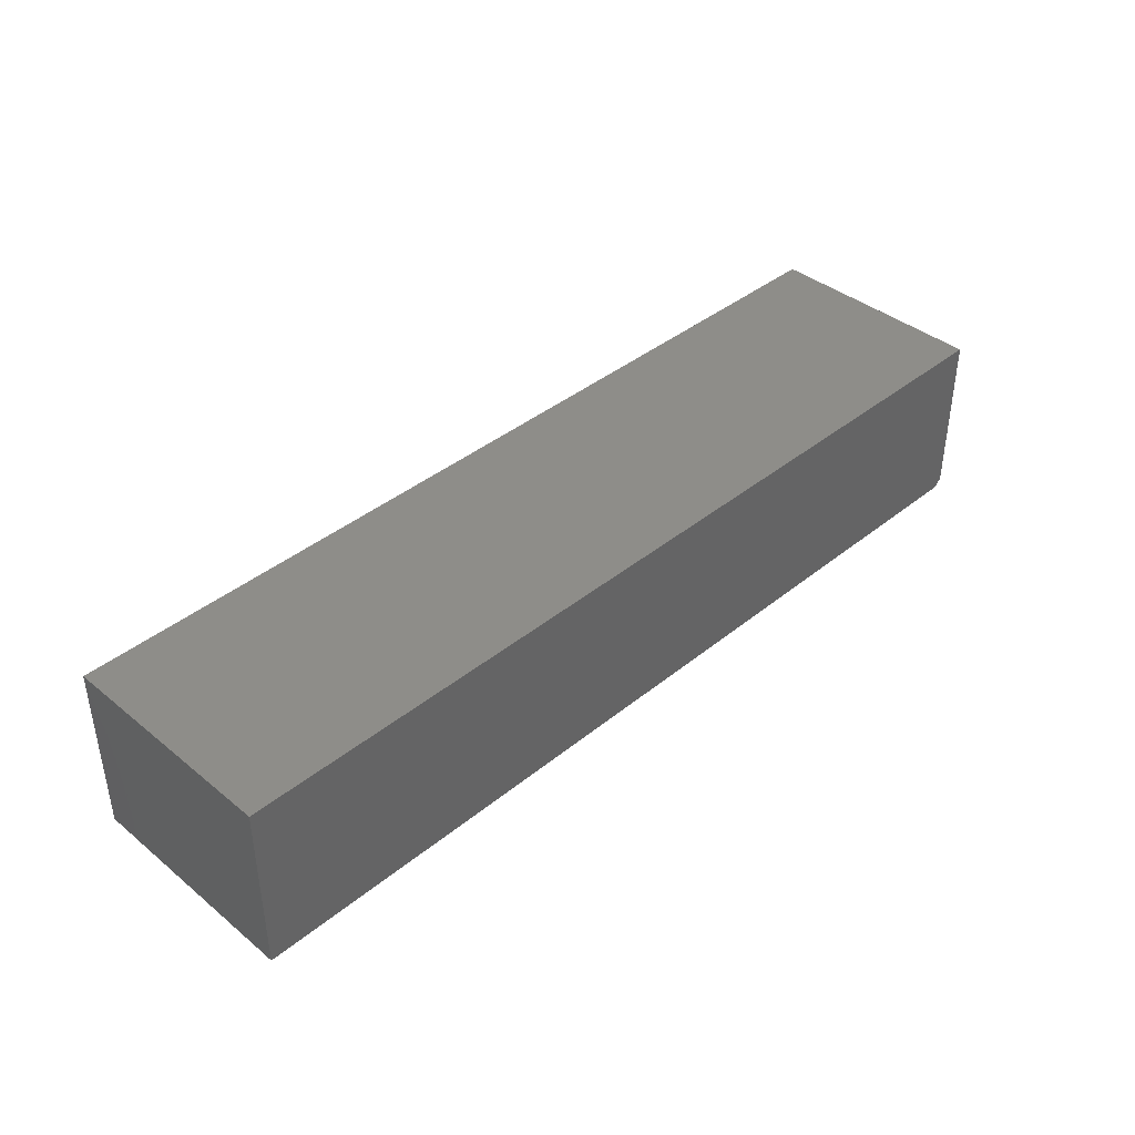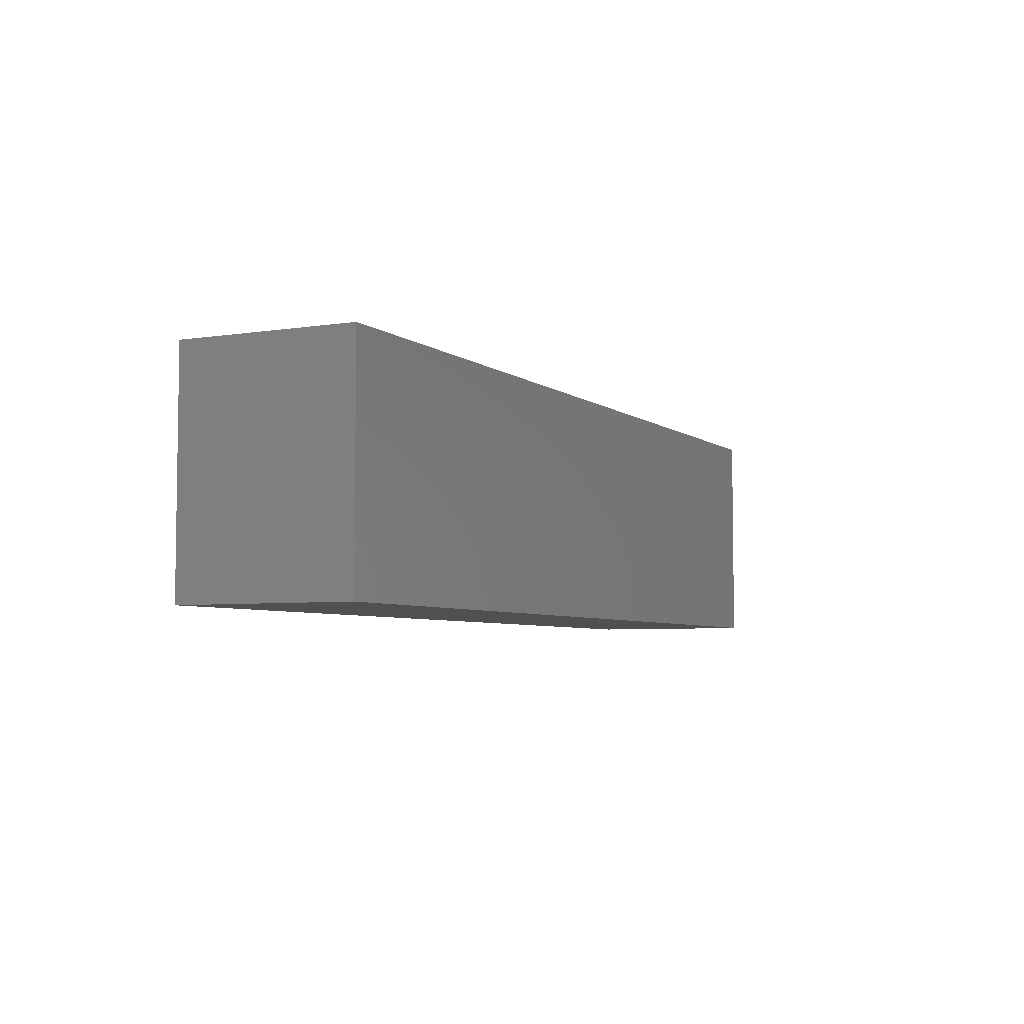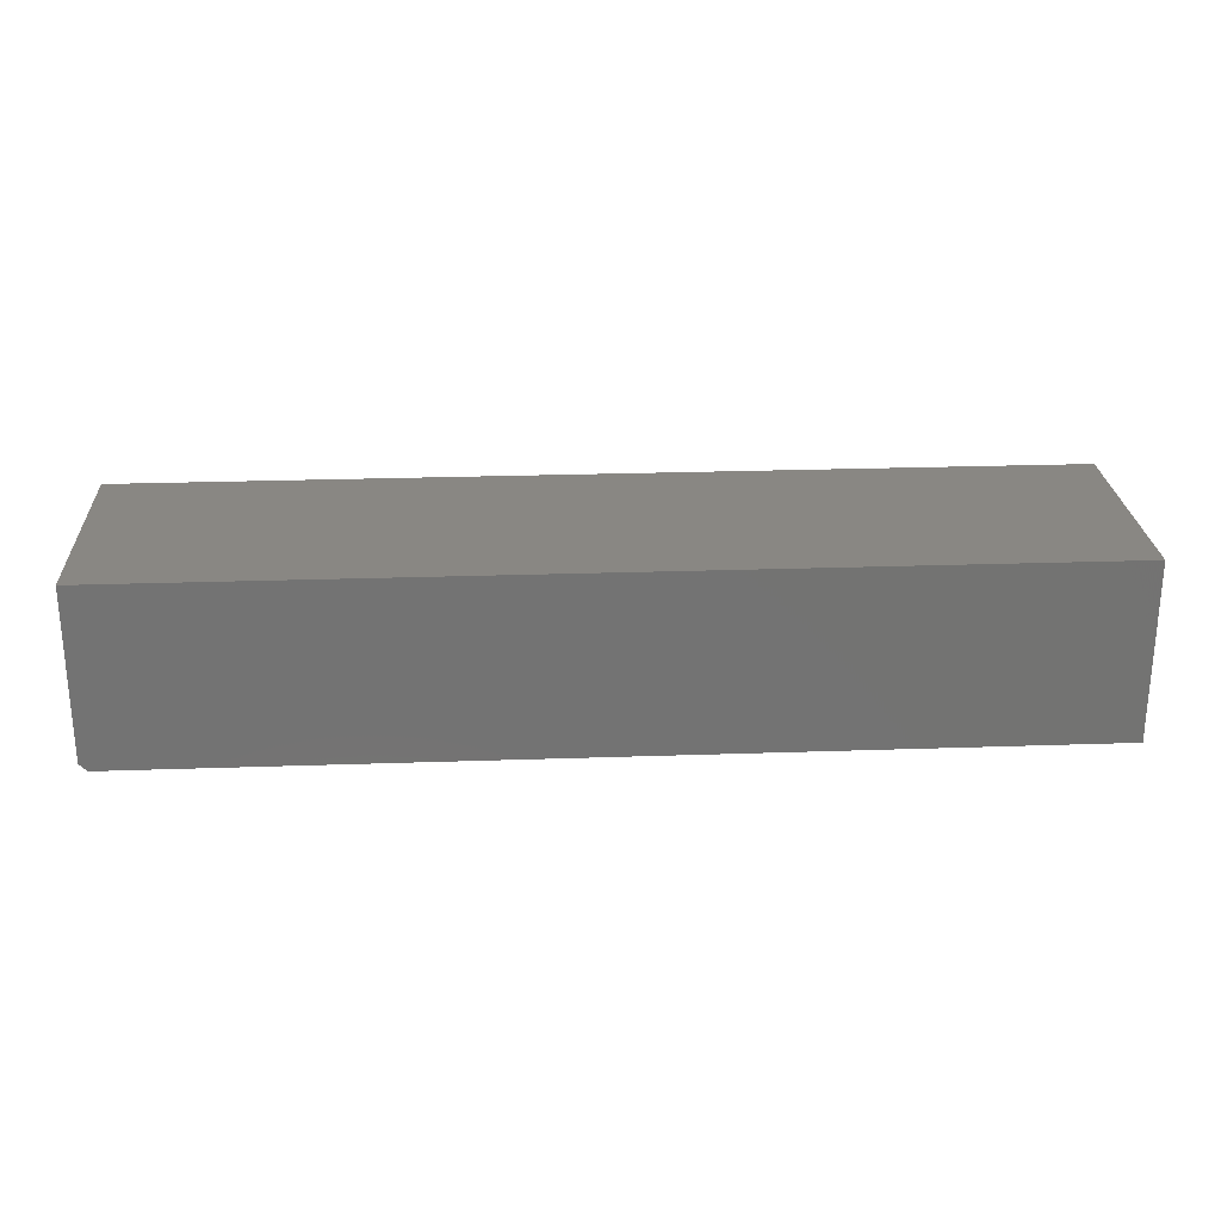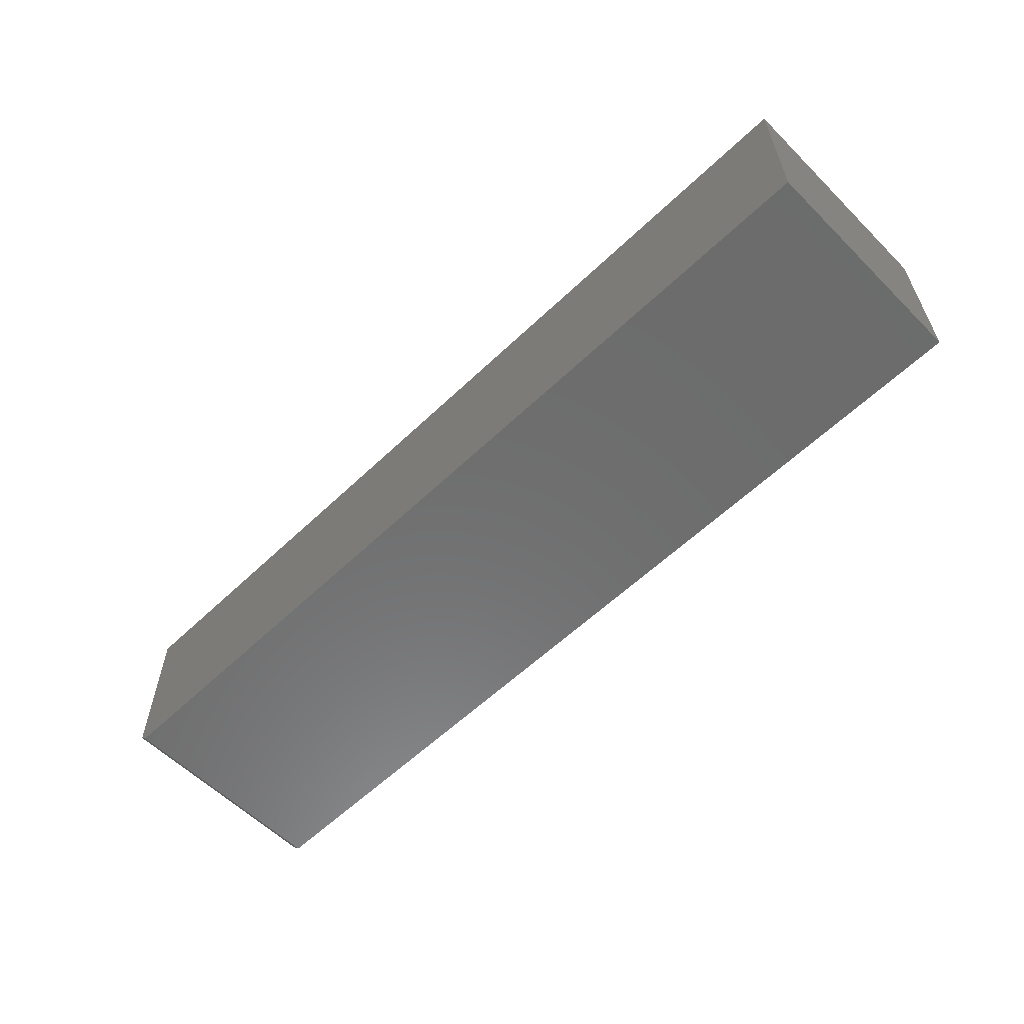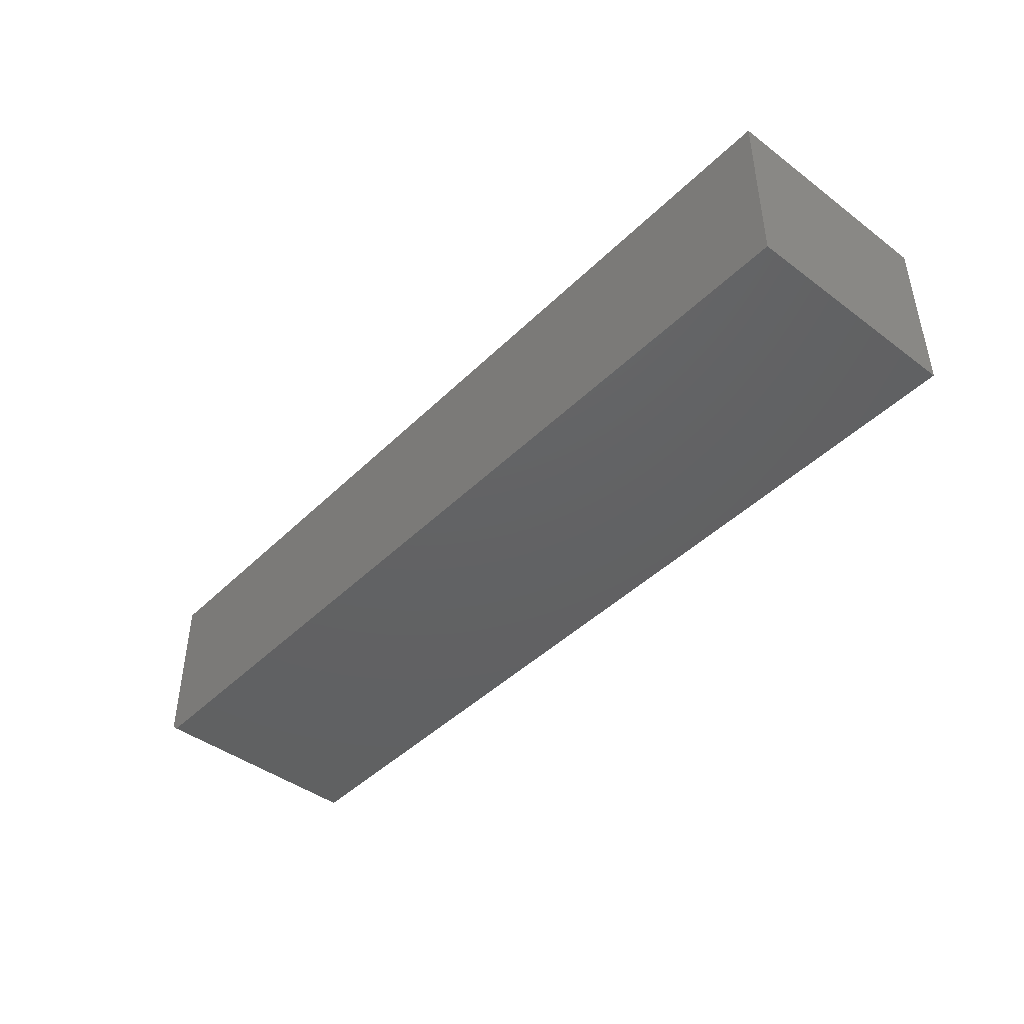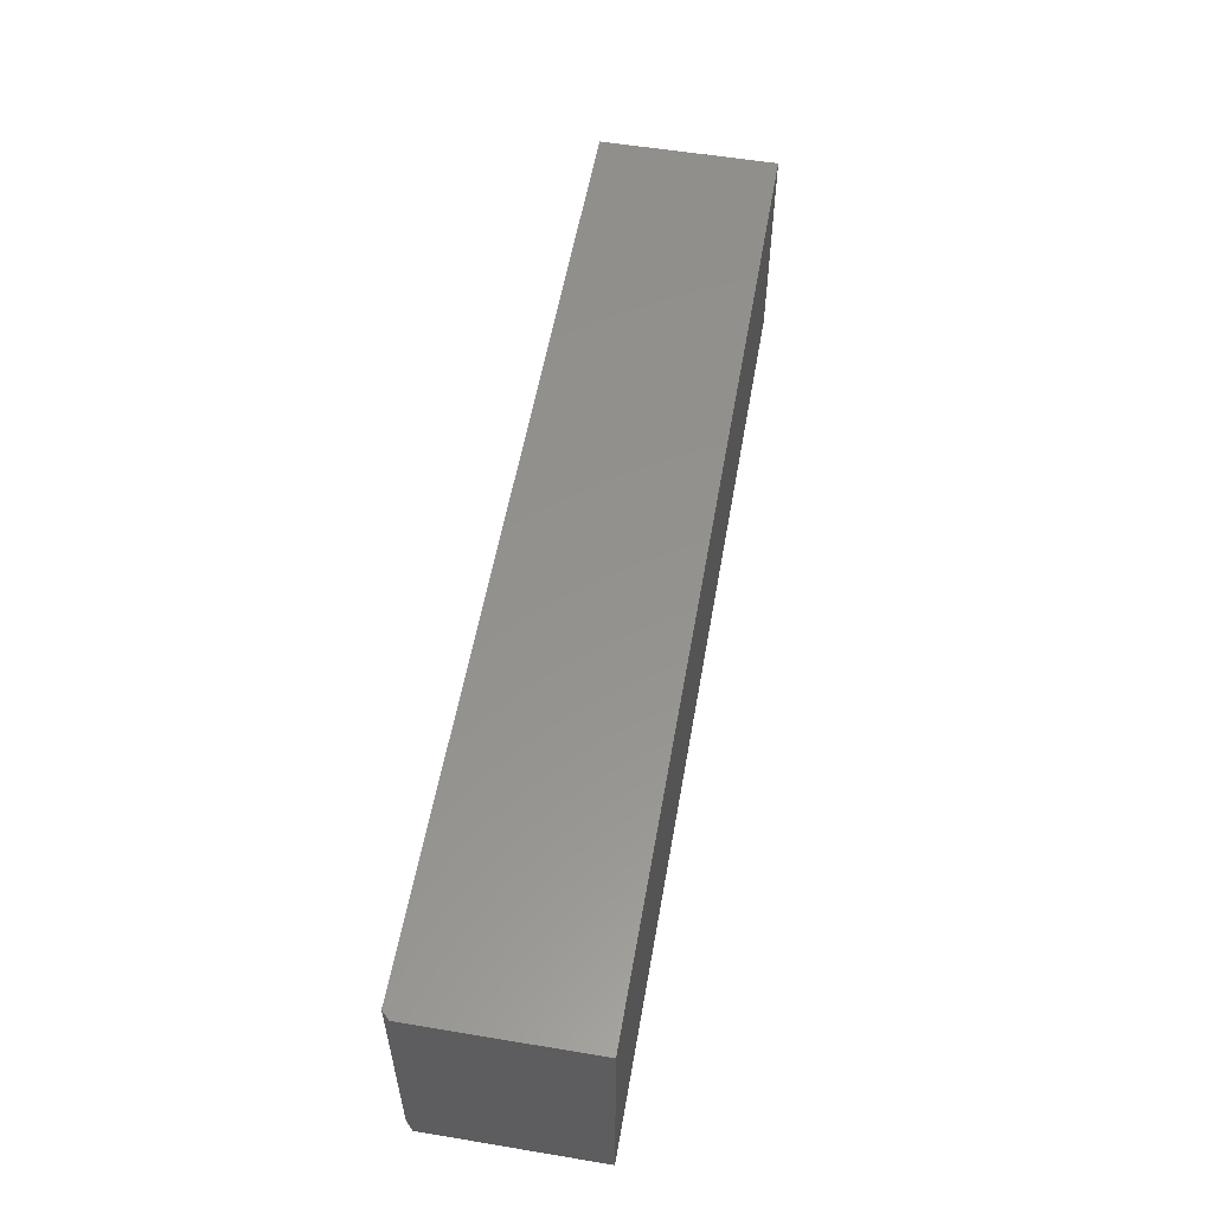
<metadata>
{"format":"stl","ext":"stl","renderer":"f3d","projection":"perspective","resolution":1024,"background":"white","views":[{"elev":39.9,"azim":-45.0,"up":"+Y"},{"elev":-5.2,"azim":-63.8,"up":"+Z"},{"elev":25.1,"azim":176.8,"up":"+Y"},{"elev":-58.6,"azim":-135.5,"up":"+Y"},{"elev":-43.9,"azim":-131.3,"up":"+Y"},{"elev":55.8,"azim":99.9,"up":"+Z"}]}
</metadata>
<code>
# stl→obj: 14 verts, 24 faces
v -0.2109 -0.4688 0.1172
v 0.7422 -0.4688 0.1172
v 0.75 -0.4609 0.1172
v 0.75 -0.2867 0.1172
v 0.00148 -0.2867 0.1172
v -0.08956 -0.2867 0.1172
v -0.2109 -0.2867 0.1172
v -0.2109 -0.4688 -0.1172
v -0.2109 -0.2867 -0.1172
v -0.08956 -0.2867 -0.1172
v 0.00148 -0.2867 -0.1172
v 0.75 -0.2867 -0.1172
v 0.75 -0.4609 -0.1172
v 0.7422 -0.4688 -0.1172
f 1 2 3
f 1 3 4
f 1 4 5
f 1 5 6
f 1 6 7
f 8 9 10
f 8 10 11
f 8 11 12
f 8 12 13
f 8 13 14
f 13 12 3
f 3 12 4
f 1 8 2
f 2 8 14
f 14 13 2
f 2 13 3
f 9 8 7
f 7 8 1
f 6 10 7
f 7 10 9
f 5 11 6
f 6 11 10
f 4 12 5
f 5 12 11

</code>
